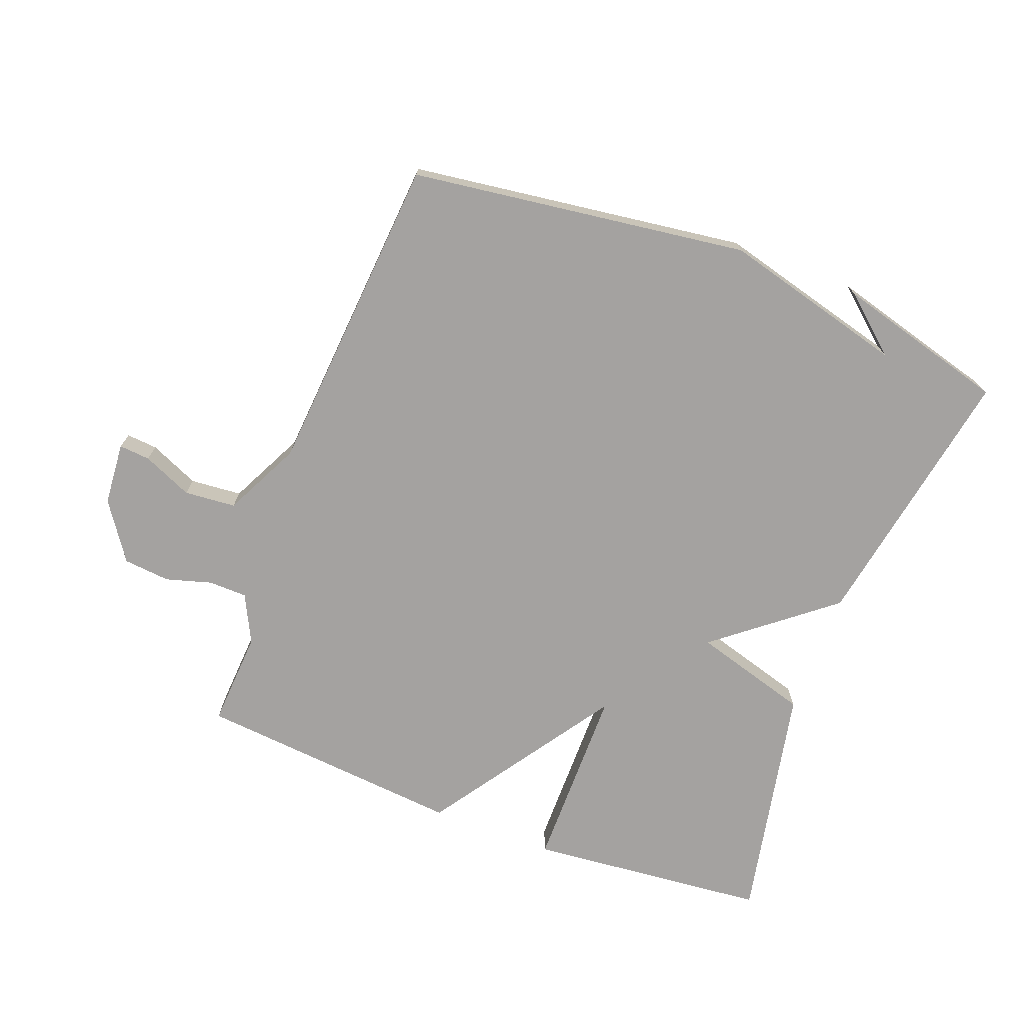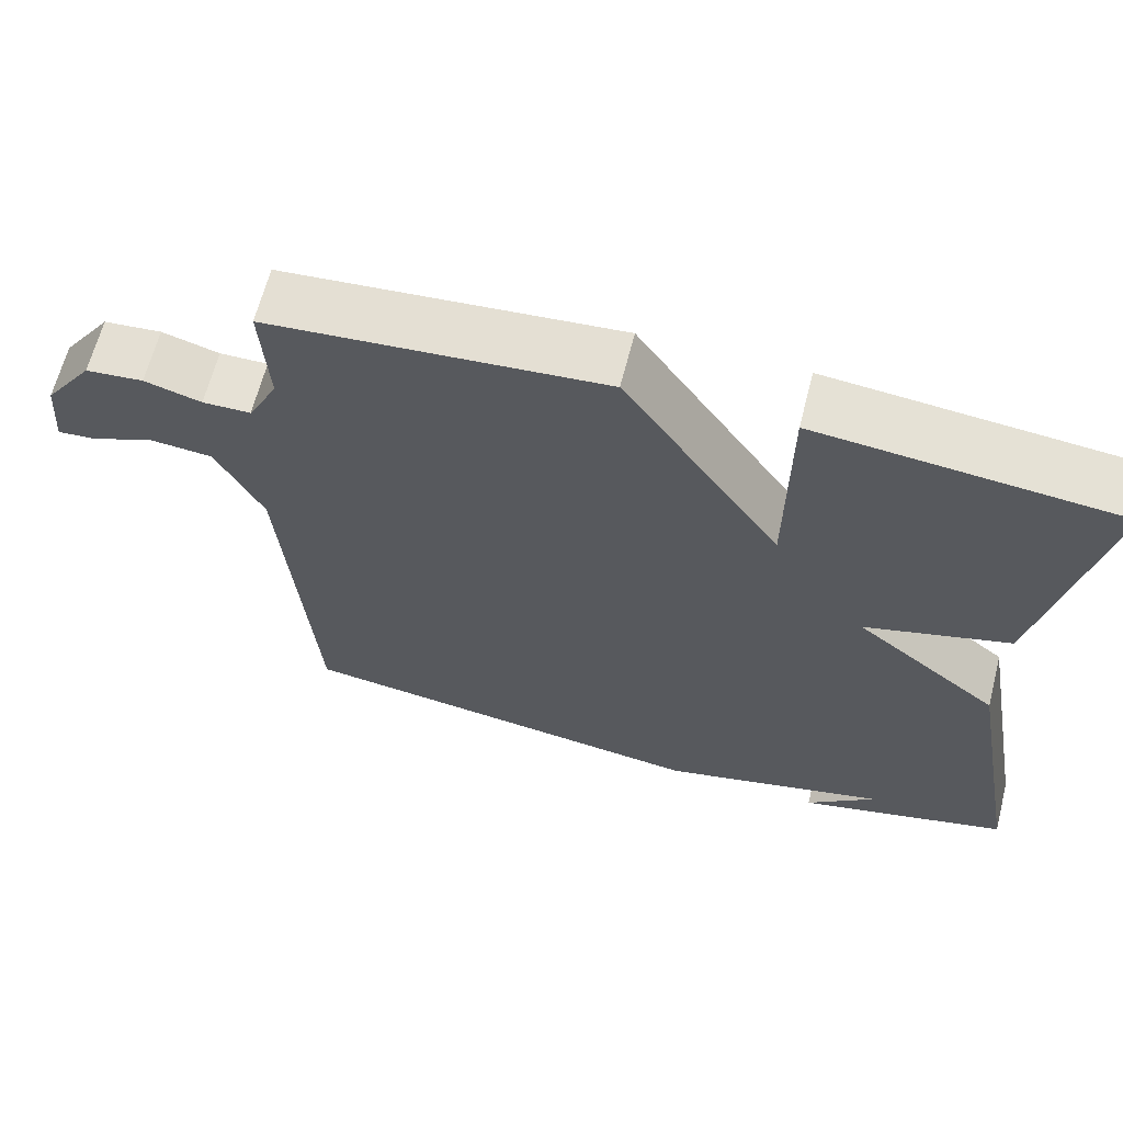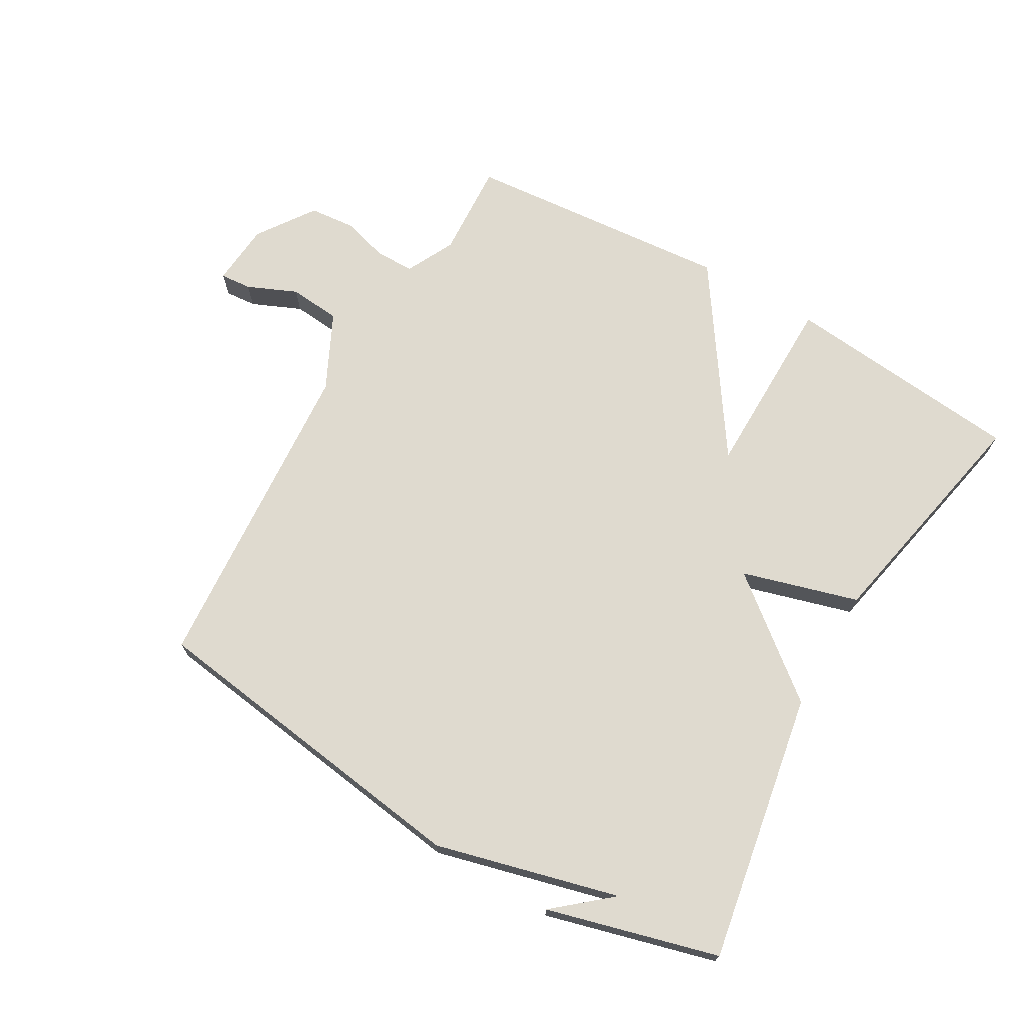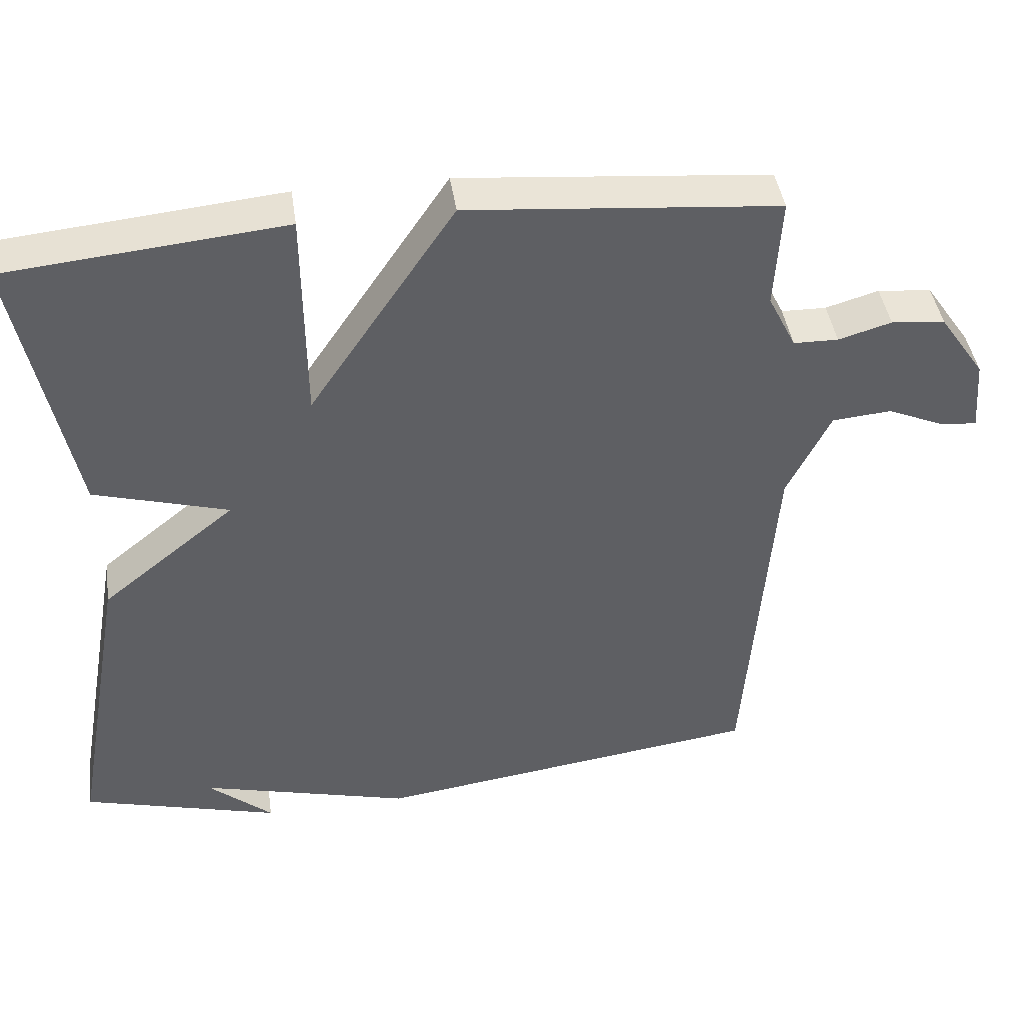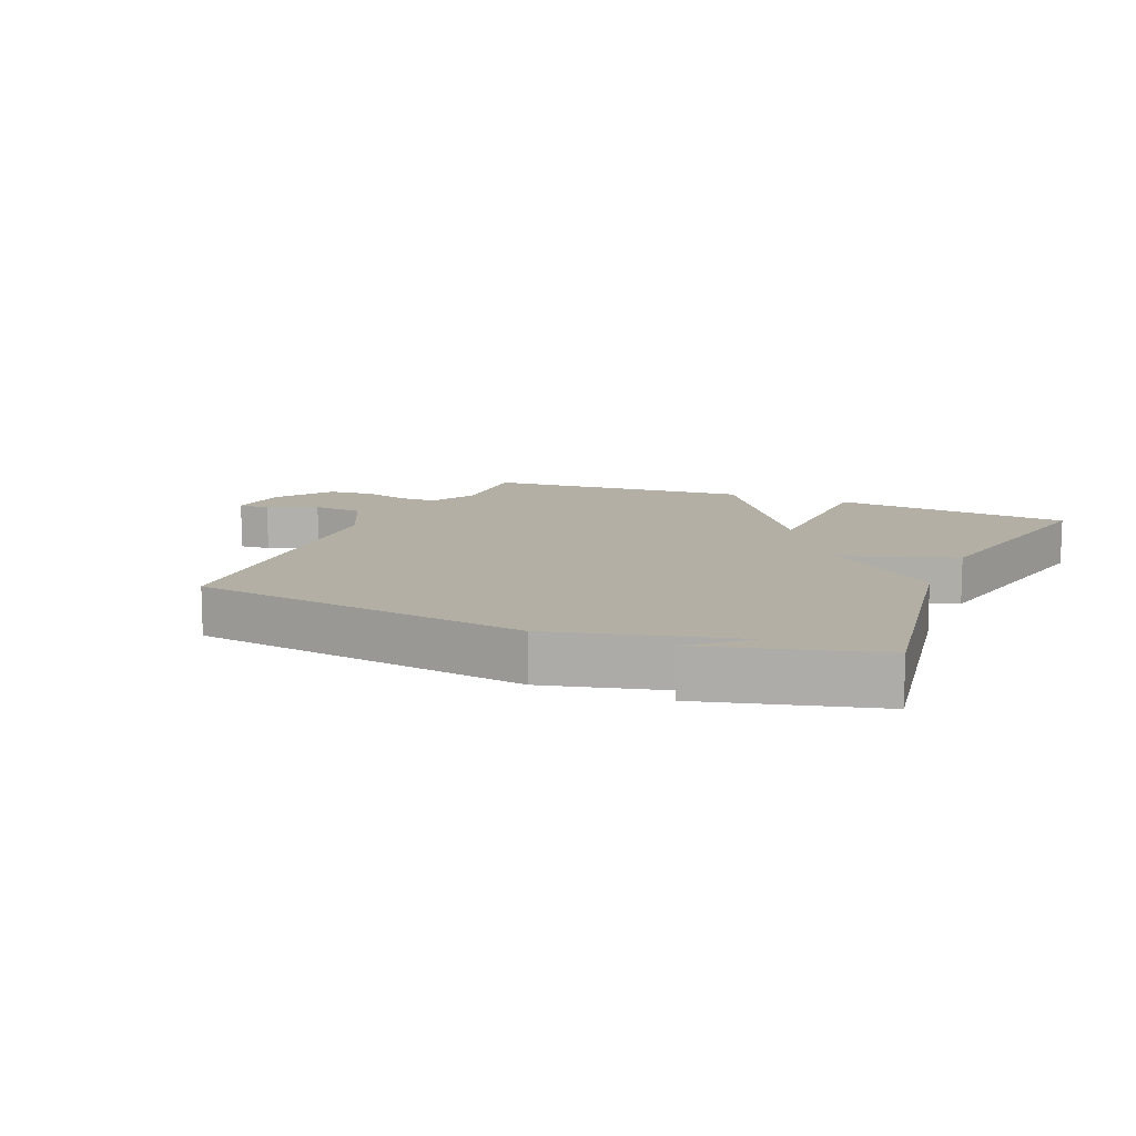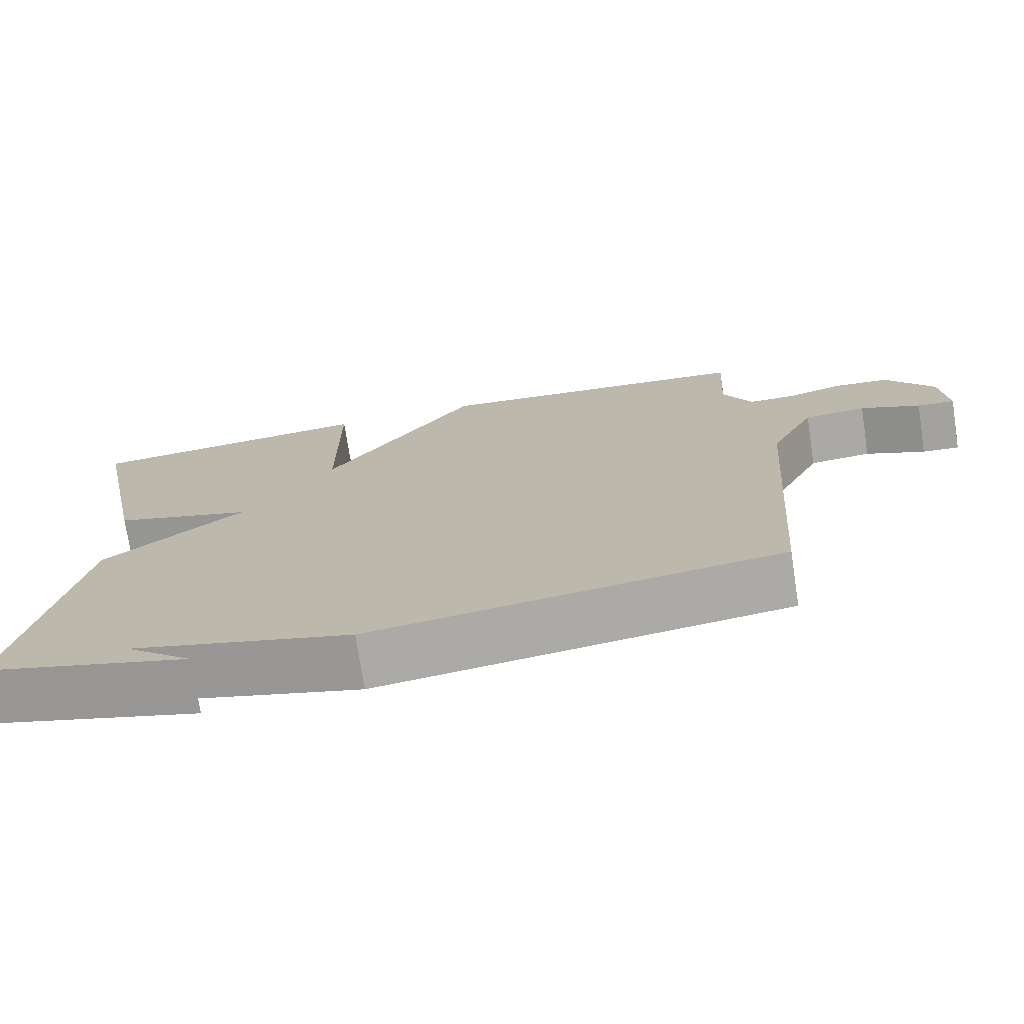
<metadata>
{"format":"obj","ext":"obj","renderer":"f3d","projection":"perspective","resolution":1024,"background":"white","views":[{"elev":-72.7,"azim":159.1,"up":"+Y"},{"elev":64.7,"azim":-165.6,"up":"+Z"},{"elev":70.7,"azim":-149.9,"up":"+Y"},{"elev":43.0,"azim":-8.3,"up":"+Z"},{"elev":11.3,"azim":-156.7,"up":"+Y"},{"elev":-74.1,"azim":8.8,"up":"+Z"}]}
</metadata>
<code>
v 0.5 0.07 0.5
v 0.491 0.07 0.349
v 0.529 0.07 0.273
v 0.59 0.07 0.272
v 0.662 0.07 0.293
v 0.735 0.07 0.286
v 0.797 0.07 0.196
v 0.805 0.07 0.097
v 0.756 0.07 0.101
v 0.678 0.07 0.135
v 0.597 0.07 0.128
v 0.538 0.07 0.008
v 0.5 0.07 -0.5
v -0.031 0.07 -0.573
v -0.319 0.07 -0.498
v -0.231 0.07 -0.573
v -0.5 0.07 -0.5
v -0.424 0.07 -0.076
v -0.241 0.07 0.071
v -0.424 0.07 0.124
v -0.5 0.07 0.5
v -0.122 0.07 0.537
v -0.12 0.07 0.244
v 0.078 0.07 0.537
v 0.5 0 0.5
v 0.491 0 0.349
v 0.529 0 0.273
v 0.59 0 0.272
v 0.662 0 0.293
v 0.735 0 0.286
v 0.797 0 0.196
v 0.805 0 0.097
v 0.756 0 0.101
v 0.678 0 0.135
v 0.597 0 0.128
v 0.538 0 0.008
v 0.5 0 -0.5
v -0.031 0 -0.573
v -0.319 0 -0.498
v -0.231 0 -0.573
v -0.5 0 -0.5
v -0.424 0 -0.076
v -0.241 0 0.071
v -0.424 0 0.124
v -0.5 0 0.5
v -0.122 0 0.537
v -0.12 0 0.244
v 0.078 0 0.537
f 23 24 1 2
f 21 22 23
f 20 21 23
f 19 20 23
f 19 23 2 3
f 18 19 3 4
f 15 16 17
f 4 5 6
f 18 4 6
f 17 18 6
f 15 17 6
f 12 13 14 15
f 11 12 15
f 8 9 10
f 7 8 10
f 6 7 10
f 6 10 11
f 6 11 15
f 26 25 48 47
f 47 46 45
f 47 45 44
f 47 44 43
f 27 26 47 43
f 28 27 43 42
f 41 40 39
f 30 29 28
f 30 28 42
f 30 42 41
f 30 41 39
f 39 38 37 36
f 39 36 35
f 34 33 32
f 34 32 31
f 34 31 30
f 35 34 30
f 39 35 30
f 1 25 26 2
f 2 26 27 3
f 3 27 28 4
f 4 28 29 5
f 5 29 30 6
f 6 30 31 7
f 7 31 32 8
f 8 32 33 9
f 9 33 34 10
f 10 34 35 11
f 11 35 36 12
f 12 36 37 13
f 13 37 38 14
f 14 38 39 15
f 15 39 40 16
f 16 40 41 17
f 17 41 42 18
f 18 42 43 19
f 19 43 44 20
f 20 44 45 21
f 21 45 46 22
f 22 46 47 23
f 23 47 48 24
f 24 48 25 1

</code>
